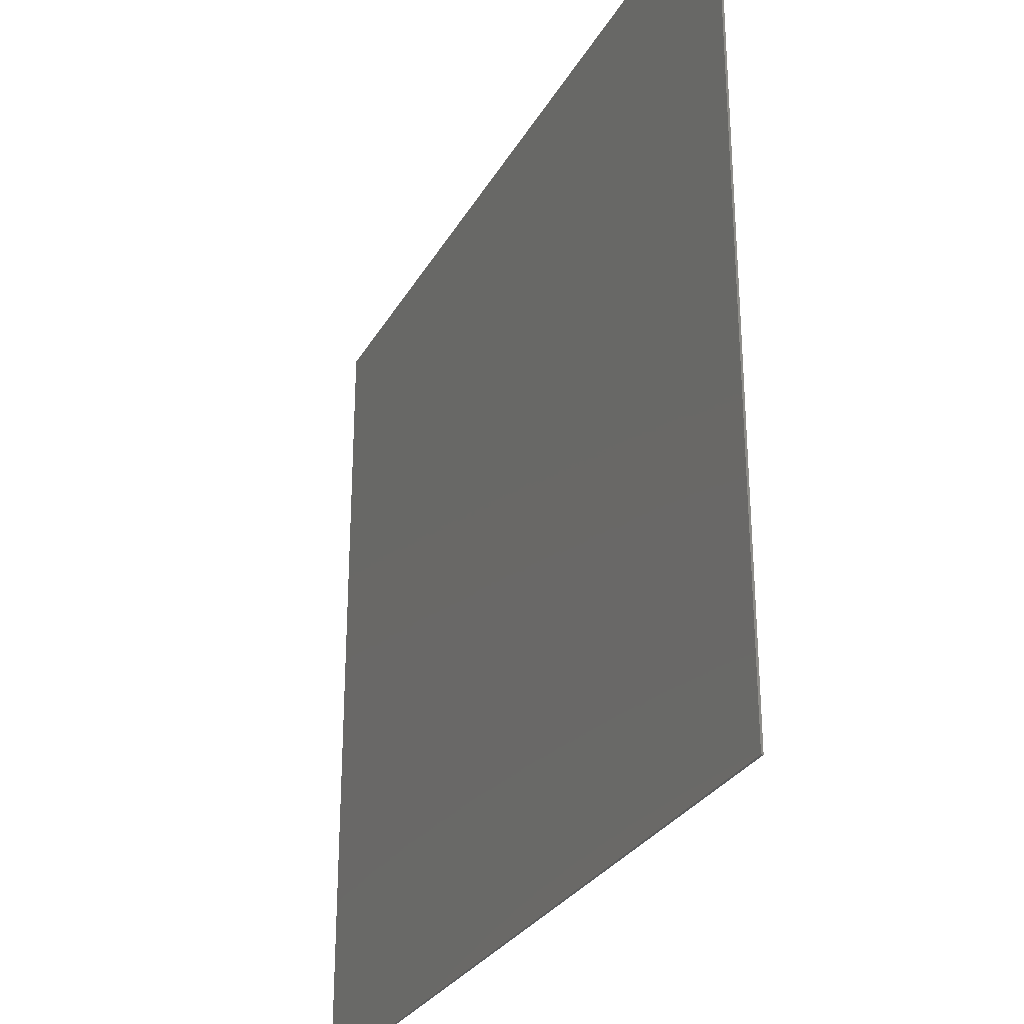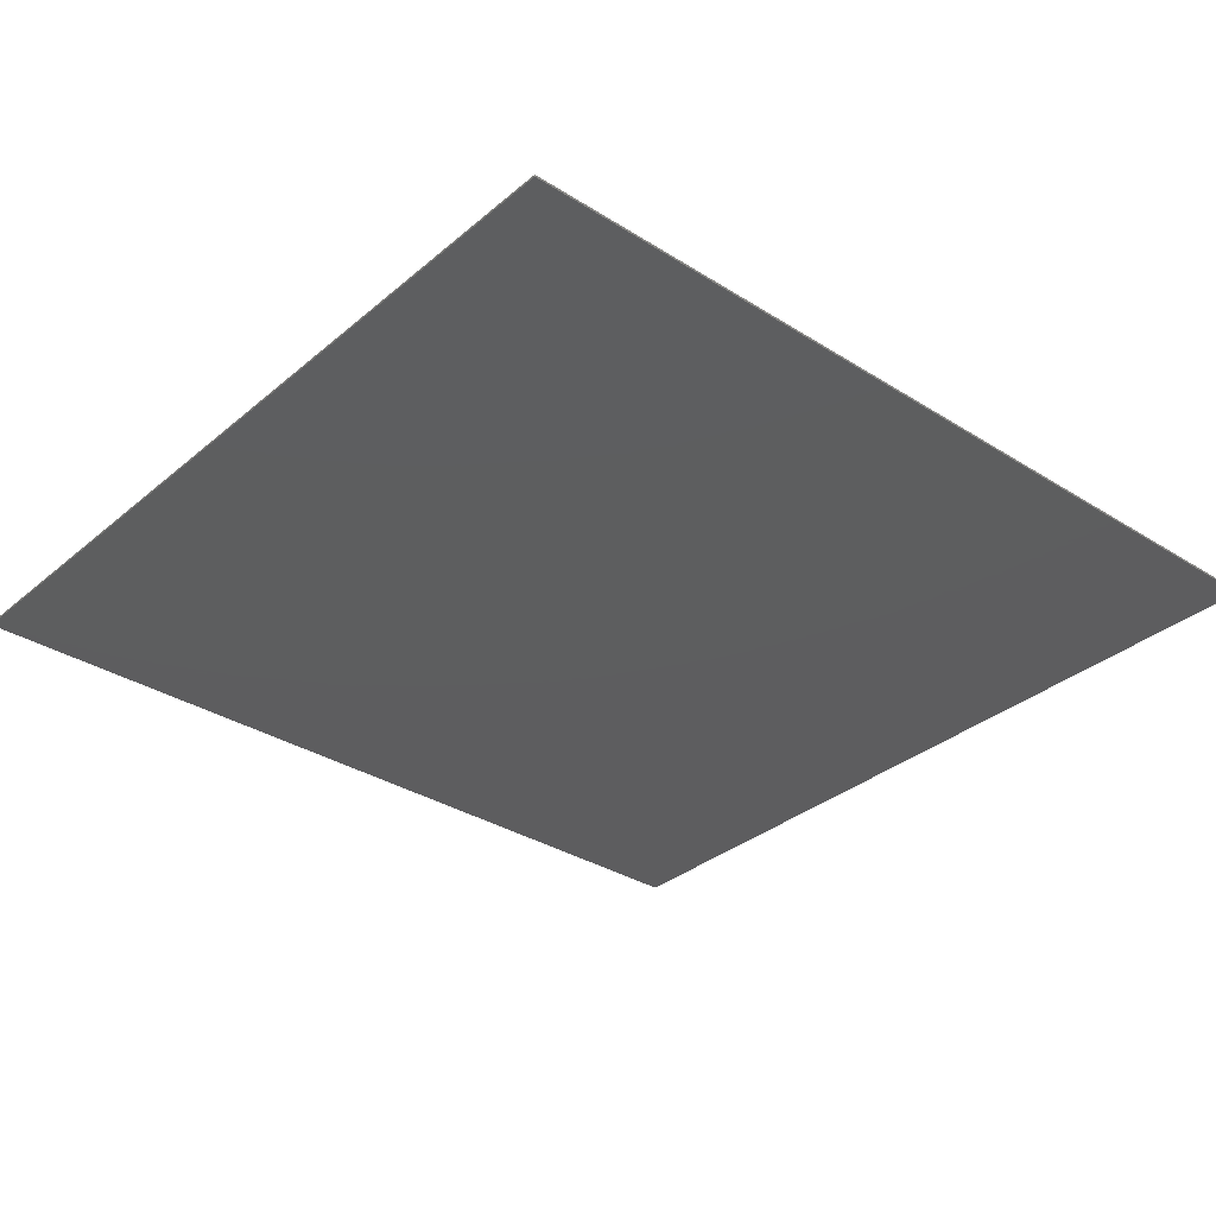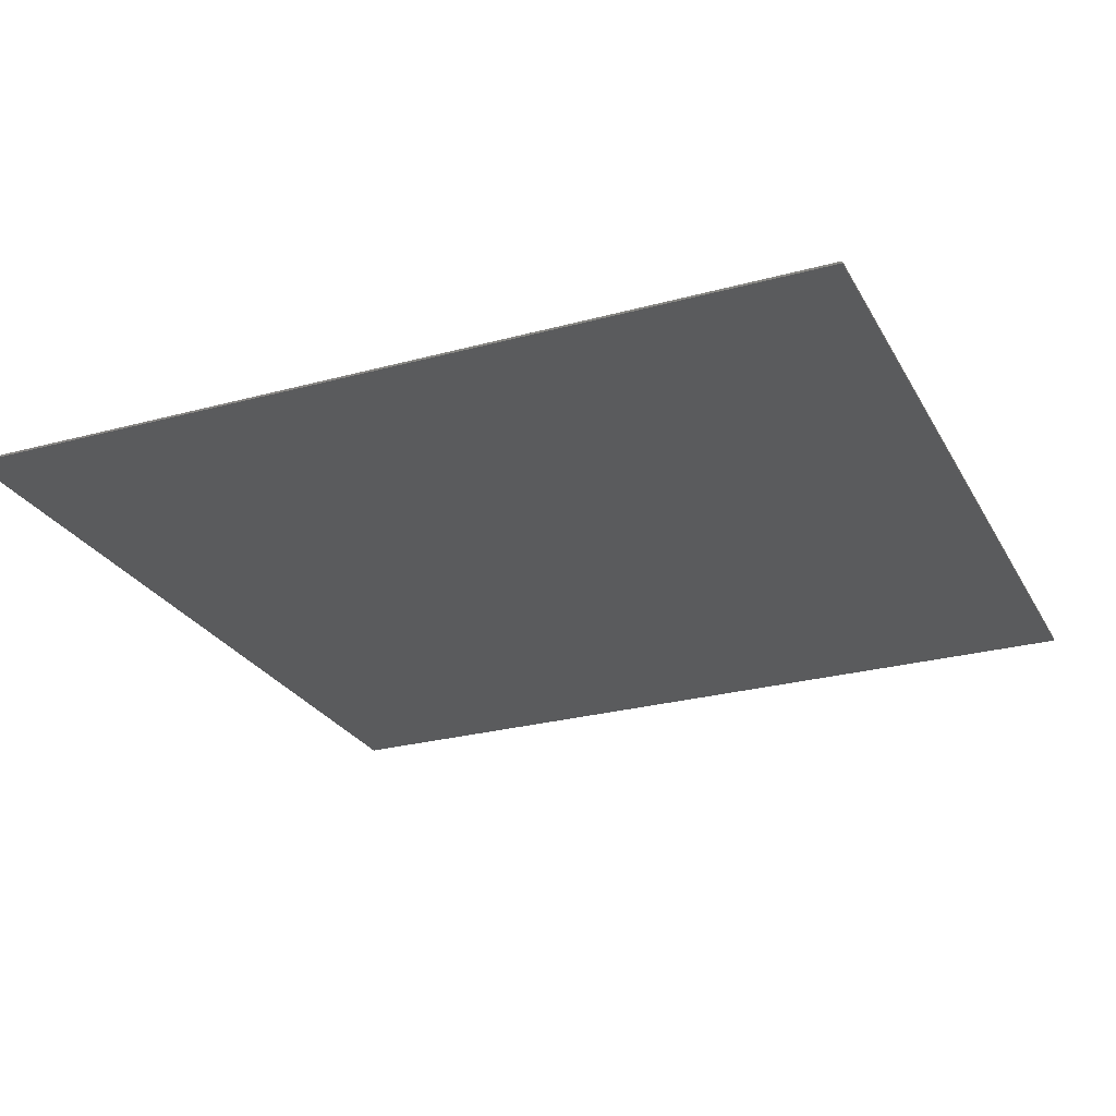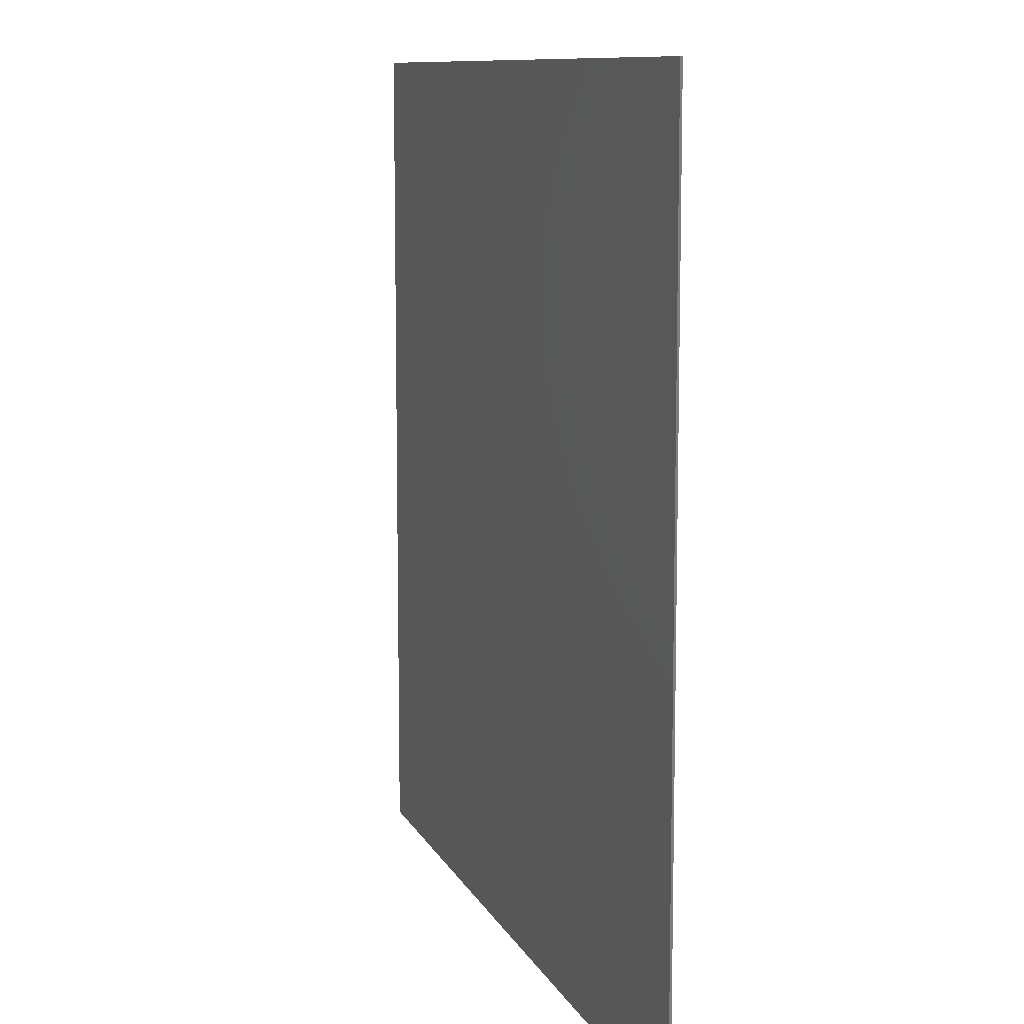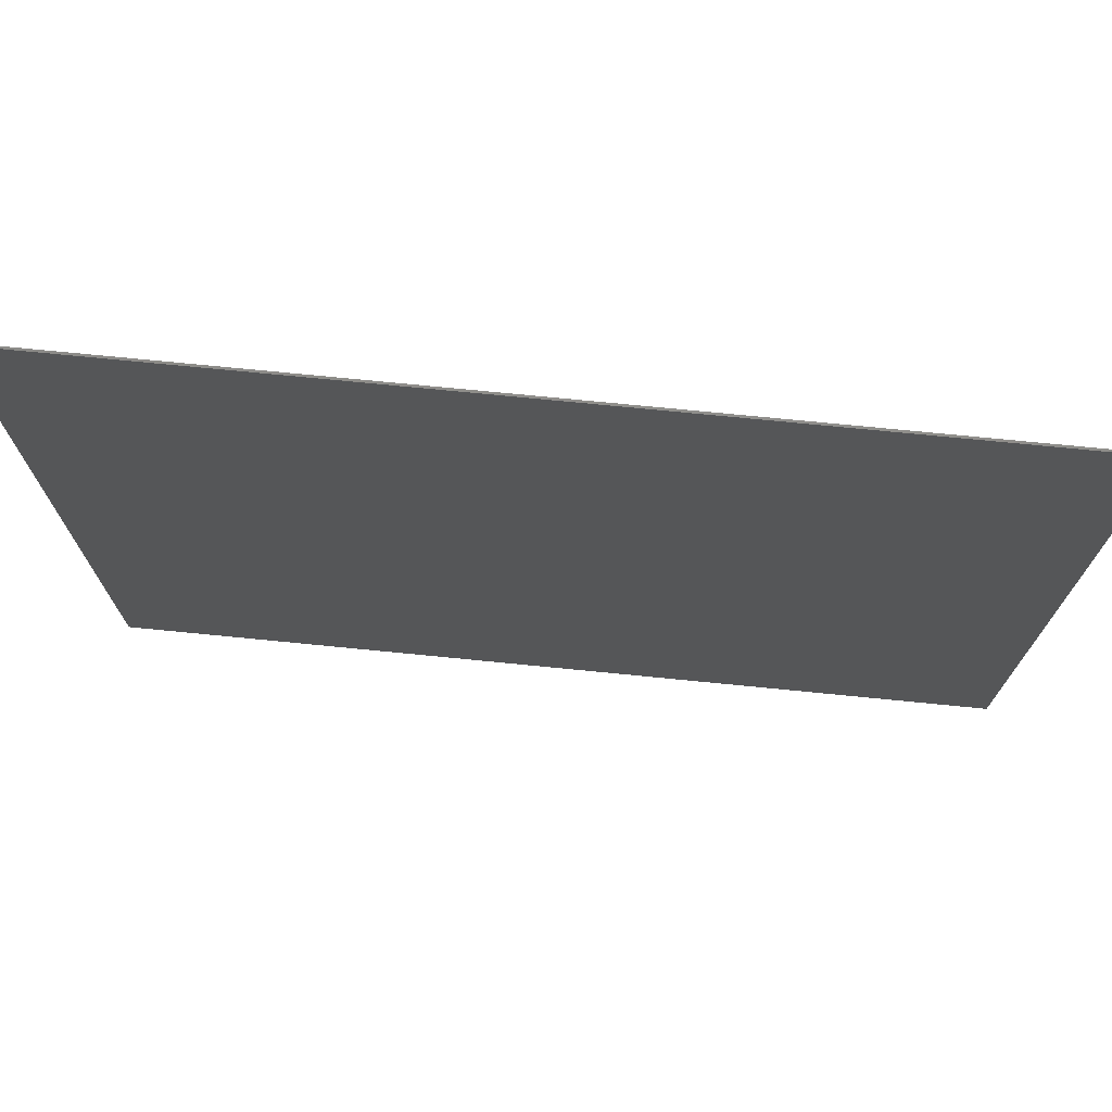
<metadata>
{"format":"stl","ext":"stl","renderer":"f3d","projection":"perspective","resolution":1024,"background":"white","views":[{"elev":-28.8,"azim":65.7,"up":"+Z"},{"elev":-33.1,"azim":139.0,"up":"+Y"},{"elev":-26.2,"azim":23.3,"up":"+Y"},{"elev":9.9,"azim":-106.8,"up":"+Z"},{"elev":74.4,"azim":5.6,"up":"+Z"}]}
</metadata>
<code>
# stl→obj: 251 verts, 490 faces
v 20.5 0 19.6
v 20.5 0 -19.6
v -20.5 0 -19.6
v -20.5 0 19.6
v -20.5 -0.1 19.6
v 20.5 -0.1 19.6
v -20.5 -0.1 -19.6
v 20.5 -0.1 -19.6
v -3.88 -0.1 -15.48
v -3.88 -0.1 -16.44
v 0 -0.1 -16.44
v 0 -0.1 -15.48
v -3.72 -0.1 -14.84
v -3.84 -0.1 -15.36
v 0 -0.1 -15.36
v 0 -0.1 -14.84
v -3.52 -0.1 -14.16
v -3.68 -0.1 -14.72
v 0 -0.1 -14.72
v 0 -0.1 -14.16
v -3.32 -0.1 -13.56
v -3.48 -0.1 -14.04
v 0 -0.1 -14.04
v 0 -0.1 -13.56
v -3.36 -0.1 -13.48
v 0 -0.1 -13.48
v -3.96 -0.1 -16.56
v 0 -0.1 -16.56
v -3.96 -0.1 -15.44
v -3.8 -0.1 -14.84
v -3.6 -0.1 -14.12
v -1.92 -0.1 -8.24
v -1.92 -0.1 -8.72
v 0 -0.1 -8.72
v 0 -0.1 -8.24
v -1.84 -0.1 -7.92
v -1.92 -0.1 -8.16
v 0 -0.1 -8.16
v 0 -0.1 -7.92
v -1.68 -0.1 -7.56
v -1.8 -0.1 -7.84
v 0 -0.1 -7.84
v 0 -0.1 -7.56
v -1.56 -0.1 -7.28
v -1.64 -0.1 -7.48
v 0 -0.1 -7.48
v 0 -0.1 -7.28
v -1.6 -0.1 -7.2
v 0 -0.1 -7.2
v -2 -0.1 -8.8
v 0 -0.1 -8.8
v -2 -0.1 -8.16
v -1.88 -0.1 -7.84
v -1.72 -0.1 -7.48
v -0.88 -0.1 -4.28
v -0.88 -0.1 -4.6
v 0 -0.1 -4.6
v -0.76 -0.1 -3.88
v 0 -0.1 -3.88
v -0.8 -0.1 -3.84
v 0 -0.1 -3.84
v -0.92 -0.1 -4.64
v 0 -0.1 -4.64
v -0.92 -0.1 -4.28
v -0.36 -0.1 -2.32
v -0.36 -0.1 -2.52
v 0 -0.1 -2.52
v -0.28 -0.1 -2.2
v 0 -0.1 -2.2
v -0.32 -0.1 -2.16
v 0 -0.1 -2.16
v -0.4 -0.1 -2.56
v 0 -0.1 -2.56
v -0.4 -0.1 -2.32
v -1 -0.1 -1.84
v -0.44 -0.1 -1.84
v -0.32 -0.1 -1.6
v -1 -0.1 -1.6
v -2.08 -0.1 0.2
v -2.16 -0.1 0.04
v -1.16 -0.1 -1.76
v 0 -0.1 -1.84
v 0 -0.1 -1.6
v 0 -0.1 2
v -1.08 -0.1 2
v -1.4 -0.1 -2.12
v -1.44 -0.1 -2.48
v -1.52 -0.1 -2.32
v -1.96 -0.1 -3.28
v -2 -0.1 -3.04
v -2.16 -0.1 -3.24
v -2.72 -0.1 -4.4
v -2.84 -0.1 -4.2
v -2.96 -0.1 -4.4
v -3.84 -0.1 -6.16
v -3.92 -0.1 -5.84
v -4.08 -0.1 -6.08
v -5.36 -0.1 -8.48
v -5.48 -0.1 -8.16
v -5.68 -0.1 -8.44
v -7.52 -0.1 -11.76
v -7.68 -0.1 -11.32
v -7.92 -0.1 -11.68
v -10.48 -0.1 -16.28
v -10.68 -0.1 -15.72
v -10.96 -0.1 -16.12
v -12.68 -0.1 -19.6
v -13.28 -0.1 -19.6
v -2.92 -0.1 0.12
v -2.72 -0.1 0.12
v -1.48 -0.1 2.68
v -1.36 -0.1 2.52
v 0 -0.1 2.68
v 0 -0.1 2.52
v -4.04 -0.1 0.12
v -3.8 -0.1 0.12
v -2 -0.1 3.64
v -1.88 -0.1 3.44
v 0 -0.1 3.64
v 0 -0.1 3.44
v -5.52 -0.1 0.12
v -5.28 -0.1 0.12
v -2.76 -0.1 4.96
v -2.64 -0.1 4.76
v 0 -0.1 4.96
v 0 -0.1 4.76
v -7.64 -0.1 0.12
v -7.36 -0.1 0.12
v -10.56 -0.1 0.12
v -10.24 -0.1 0.12
v -14.56 -0.1 0.12
v -14.2 -0.1 0.12
v -20.24 -0.1 0.12
v -19.68 -0.1 0.12
v -3.8 -0.1 6.8
v -3.68 -0.1 6.56
v 0 -0.1 6.8
v 0 -0.1 6.56
v -5.24 -0.1 9.32
v -5.08 -0.1 9.04
v 0 -0.1 9.32
v 0 -0.1 9.04
v -7.28 -0.1 12.88
v -7.08 -0.1 12.52
v 0 -0.1 12.88
v 0 -0.1 12.52
v -10.12 -0.1 17.72
v -9.88 -0.1 17.28
v 0 -0.1 17.72
v 0 -0.1 17.28
v 0 -0.1 -19.6
v -20.5 -0.1 0.12
v 0 -0.1 19.6
v 3.88 -0.1 -16.44
v 3.88 -0.1 -15.48
v 3.84 -0.1 -15.36
v 3.72 -0.1 -14.84
v 3.68 -0.1 -14.72
v 3.52 -0.1 -14.16
v 3.48 -0.1 -14.04
v 3.32 -0.1 -13.56
v 3.36 -0.1 -13.48
v 3.96 -0.1 -16.56
v 3.96 -0.1 -15.44
v 3.8 -0.1 -14.84
v 3.6 -0.1 -14.12
v 1.92 -0.1 -8.72
v 1.92 -0.1 -8.24
v 1.92 -0.1 -8.16
v 1.84 -0.1 -7.92
v 1.8 -0.1 -7.84
v 1.68 -0.1 -7.56
v 1.64 -0.1 -7.48
v 1.56 -0.1 -7.28
v 1.6 -0.1 -7.2
v 2 -0.1 -8.8
v 2 -0.1 -8.16
v 1.88 -0.1 -7.84
v 1.72 -0.1 -7.48
v 0.88 -0.1 -4.6
v 0.88 -0.1 -4.28
v 0.76 -0.1 -3.88
v 0.8 -0.1 -3.84
v 0.92 -0.1 -4.64
v 0.92 -0.1 -4.28
v 0.36 -0.1 -2.52
v 0.36 -0.1 -2.32
v 0.28 -0.1 -2.2
v 0.32 -0.1 -2.16
v 0.4 -0.1 -2.56
v 0.4 -0.1 -2.32
v 0.32 -0.1 -1.6
v 0.44 -0.1 -1.84
v 1 -0.1 -1.84
v 1 -0.1 -1.6
v 2.08 -0.1 0.2
v 2.16 -0.1 0.04
v 1.16 -0.1 -1.76
v 1.08 -0.1 2
v 1.4 -0.1 -2.12
v 1.44 -0.1 -2.48
v 1.52 -0.1 -2.32
v 1.96 -0.1 -3.28
v 2 -0.1 -3.04
v 2.16 -0.1 -3.24
v 2.72 -0.1 -4.4
v 2.84 -0.1 -4.2
v 2.96 -0.1 -4.4
v 3.84 -0.1 -6.16
v 3.92 -0.1 -5.84
v 4.08 -0.1 -6.08
v 5.36 -0.1 -8.48
v 5.48 -0.1 -8.16
v 5.68 -0.1 -8.44
v 7.52 -0.1 -11.76
v 7.68 -0.1 -11.32
v 7.92 -0.1 -11.68
v 10.48 -0.1 -16.28
v 10.68 -0.1 -15.72
v 10.96 -0.1 -16.12
v 12.68 -0.1 -19.6
v 13.28 -0.1 -19.6
v 2.92 -0.1 0.12
v 2.72 -0.1 0.12
v 1.48 -0.1 2.68
v 1.36 -0.1 2.52
v 4.04 -0.1 0.12
v 3.8 -0.1 0.12
v 2 -0.1 3.64
v 1.88 -0.1 3.44
v 5.52 -0.1 0.12
v 5.28 -0.1 0.12
v 2.76 -0.1 4.96
v 2.64 -0.1 4.76
v 7.64 -0.1 0.12
v 7.36 -0.1 0.12
v 10.56 -0.1 0.12
v 10.24 -0.1 0.12
v 14.56 -0.1 0.12
v 14.2 -0.1 0.12
v 20.24 -0.1 0.12
v 19.68 -0.1 0.12
v 3.8 -0.1 6.8
v 3.68 -0.1 6.56
v 5.24 -0.1 9.32
v 5.08 -0.1 9.04
v 7.28 -0.1 12.88
v 7.08 -0.1 12.52
v 10.12 -0.1 17.72
v 9.88 -0.1 17.28
v 20.5 -0.1 0.12
f 1 2 3
f 3 4 1
f 5 6 1
f 1 4 5
f 7 5 4
f 4 3 7
f 8 7 3
f 3 2 8
f 6 8 2
f 2 1 6
f 9 10 11
f 11 12 9
f 13 14 15
f 15 16 13
f 17 18 19
f 19 20 17
f 21 22 23
f 23 24 21
f 25 21 24
f 24 26 25
f 10 27 28
f 28 11 10
f 29 27 10
f 10 9 29
f 29 9 14
f 14 30 29
f 14 13 30
f 30 13 18
f 18 31 30
f 31 18 17
f 31 17 22
f 22 25 31
f 22 21 25
f 22 17 20
f 20 23 22
f 18 13 16
f 16 19 18
f 14 9 12
f 12 15 14
f 32 33 34
f 34 35 32
f 36 37 38
f 38 39 36
f 40 41 42
f 42 43 40
f 44 45 46
f 46 47 44
f 48 44 47
f 47 49 48
f 33 50 51
f 51 34 33
f 52 50 33
f 33 32 52
f 52 32 37
f 53 52 37
f 37 36 53
f 53 36 41
f 41 54 53
f 54 41 40
f 54 40 45
f 45 48 54
f 45 44 48
f 45 40 43
f 43 46 45
f 41 36 39
f 39 42 41
f 38 37 32
f 32 35 38
f 55 56 57
f 57 58 55
f 58 57 59
f 60 58 59
f 59 61 60
f 56 62 63
f 63 57 56
f 64 62 56
f 56 55 64
f 60 64 55
f 55 58 60
f 65 66 67
f 67 68 65
f 67 69 68
f 70 68 69
f 69 71 70
f 66 72 73
f 73 67 66
f 74 72 66
f 66 65 74
f 70 74 65
f 65 68 70
f 75 76 77
f 77 78 75
f 75 78 79
f 79 80 75
f 80 81 75
f 76 82 83
f 83 77 76
f 77 83 84
f 84 85 77
f 77 85 79
f 79 78 77
f 75 81 86
f 86 87 75
f 87 86 88
f 88 89 87
f 89 88 90
f 89 90 91
f 91 92 89
f 92 91 93
f 93 94 92
f 95 92 94
f 94 96 95
f 95 96 97
f 97 98 95
f 97 99 98
f 98 99 100
f 100 101 98
f 101 100 102
f 102 103 101
f 104 101 103
f 103 105 104
f 104 105 106
f 106 107 104
f 108 107 106
f 109 88 86
f 86 110 109
f 111 109 110
f 110 112 111
f 113 111 112
f 112 114 113
f 115 91 90
f 90 116 115
f 117 115 116
f 116 118 117
f 119 117 118
f 118 120 119
f 121 94 93
f 93 122 121
f 123 121 122
f 122 124 123
f 125 123 124
f 124 126 125
f 127 97 96
f 96 128 127
f 129 100 99
f 99 130 129
f 131 103 102
f 102 132 131
f 133 106 105
f 105 134 133
f 135 127 128
f 128 136 135
f 137 135 136
f 136 138 137
f 139 129 130
f 130 140 139
f 141 139 140
f 140 142 141
f 143 131 132
f 132 144 143
f 145 143 144
f 144 146 145
f 147 133 134
f 134 148 147
f 149 147 148
f 148 150 149
f 82 76 70
f 70 71 82
f 70 76 75
f 75 74 70
f 74 75 87
f 87 72 74
f 60 72 87
f 87 89 60
f 64 60 89
f 89 92 64
f 62 64 92
f 92 48 62
f 72 60 61
f 61 73 72
f 62 48 49
f 49 63 62
f 48 92 95
f 95 54 48
f 54 95 53
f 52 53 95
f 95 98 52
f 50 52 98
f 98 25 50
f 50 25 26
f 26 51 50
f 25 98 101
f 101 31 25
f 101 30 31
f 29 30 101
f 101 104 29
f 27 29 104
f 104 107 27
f 27 107 151
f 151 28 27
f 133 152 7
f 7 106 133
f 7 108 106
f 131 134 105
f 105 103 131
f 129 132 102
f 102 100 129
f 127 130 99
f 99 97 127
f 121 128 96
f 96 94 121
f 115 122 93
f 93 91 115
f 109 116 90
f 90 88 109
f 80 110 86
f 86 81 80
f 110 80 79
f 79 112 110
f 112 79 85
f 112 85 84
f 84 114 112
f 118 111 113
f 113 120 118
f 118 116 109
f 109 111 118
f 124 117 119
f 119 126 124
f 136 128 121
f 121 123 136
f 124 122 115
f 115 117 124
f 138 136 123
f 123 125 138
f 142 140 135
f 135 137 142
f 140 130 127
f 127 135 140
f 146 144 139
f 139 141 146
f 144 132 129
f 129 139 144
f 150 148 143
f 143 145 150
f 148 134 131
f 131 143 148
f 5 147 149
f 149 153 5
f 5 152 133
f 133 147 5
f 11 154 155
f 155 12 11
f 15 156 157
f 157 16 15
f 19 158 159
f 159 20 19
f 23 160 161
f 161 24 23
f 24 161 162
f 162 26 24
f 28 163 154
f 154 11 28
f 154 163 164
f 164 155 154
f 156 155 164
f 164 165 156
f 157 156 165
f 158 157 165
f 165 166 158
f 158 166 159
f 160 159 166
f 166 162 160
f 162 161 160
f 20 159 160
f 160 23 20
f 16 157 158
f 158 19 16
f 12 155 156
f 156 15 12
f 34 167 168
f 168 35 34
f 38 169 170
f 170 39 38
f 42 171 172
f 172 43 42
f 46 173 174
f 174 47 46
f 47 174 175
f 175 49 47
f 51 176 167
f 167 34 51
f 167 176 177
f 177 168 167
f 177 169 168
f 169 177 178
f 178 170 169
f 171 170 178
f 178 179 171
f 171 179 172
f 173 172 179
f 179 175 173
f 175 174 173
f 43 172 173
f 173 46 43
f 39 170 171
f 171 42 39
f 168 169 38
f 38 35 168
f 57 180 181
f 181 182 57
f 57 182 59
f 59 182 183
f 183 61 59
f 63 184 180
f 180 57 63
f 180 184 185
f 185 181 180
f 181 185 183
f 183 182 181
f 67 186 187
f 187 188 67
f 188 69 67
f 69 188 189
f 189 71 69
f 73 190 186
f 186 67 73
f 186 190 191
f 191 187 186
f 187 191 189
f 189 188 187
f 192 193 194
f 194 195 192
f 196 195 194
f 194 197 196
f 197 194 198
f 83 82 193
f 193 192 83
f 84 83 192
f 192 199 84
f 196 199 192
f 192 195 196
f 200 198 194
f 194 201 200
f 202 200 201
f 201 203 202
f 204 202 203
f 205 204 203
f 203 206 205
f 207 205 206
f 206 208 207
f 208 206 209
f 209 210 208
f 211 210 209
f 209 212 211
f 211 212 213
f 214 213 212
f 212 215 214
f 216 214 215
f 215 217 216
f 217 215 218
f 218 219 217
f 220 219 218
f 218 221 220
f 221 222 220
f 200 202 223
f 223 224 200
f 224 223 225
f 225 226 224
f 226 225 113
f 113 114 226
f 204 205 227
f 227 228 204
f 228 227 229
f 229 230 228
f 230 229 119
f 119 120 230
f 207 208 231
f 231 232 207
f 232 231 233
f 233 234 232
f 234 233 125
f 125 126 234
f 210 211 235
f 235 236 210
f 213 214 237
f 237 238 213
f 216 217 239
f 239 240 216
f 219 220 241
f 241 242 219
f 236 235 243
f 243 244 236
f 244 243 137
f 137 138 244
f 238 237 245
f 245 246 238
f 246 245 141
f 141 142 246
f 240 239 247
f 247 248 240
f 248 247 145
f 145 146 248
f 242 241 249
f 249 250 242
f 250 249 149
f 149 150 250
f 189 193 82
f 82 71 189
f 194 193 189
f 189 191 194
f 201 194 191
f 191 190 201
f 201 190 183
f 183 203 201
f 203 183 185
f 185 206 203
f 206 185 184
f 184 175 206
f 61 183 190
f 190 73 61
f 49 175 184
f 184 63 49
f 209 206 175
f 175 179 209
f 209 179 178
f 209 178 177
f 177 212 209
f 212 177 176
f 176 162 212
f 26 162 176
f 176 51 26
f 215 212 162
f 162 166 215
f 166 165 215
f 215 165 164
f 164 218 215
f 218 164 163
f 163 221 218
f 151 221 163
f 163 28 151
f 219 242 239
f 239 217 219
f 216 240 237
f 237 214 216
f 213 238 235
f 235 211 213
f 210 236 231
f 231 208 210
f 207 232 227
f 227 205 207
f 204 228 223
f 223 202 204
f 200 224 197
f 197 198 200
f 196 197 224
f 224 226 196
f 226 199 196
f 84 199 226
f 226 114 84
f 113 225 230
f 230 120 113
f 223 228 230
f 230 225 223
f 119 229 234
f 234 126 119
f 231 236 244
f 244 233 231
f 227 232 234
f 234 229 227
f 233 244 138
f 138 125 233
f 243 246 142
f 142 137 243
f 235 238 246
f 246 243 235
f 245 248 146
f 146 141 245
f 237 240 248
f 248 245 237
f 247 250 150
f 150 145 247
f 239 242 250
f 250 247 239
f 220 222 8
f 8 241 220
f 8 251 241
f 241 251 6
f 6 249 241
f 6 153 149
f 149 249 6

</code>
